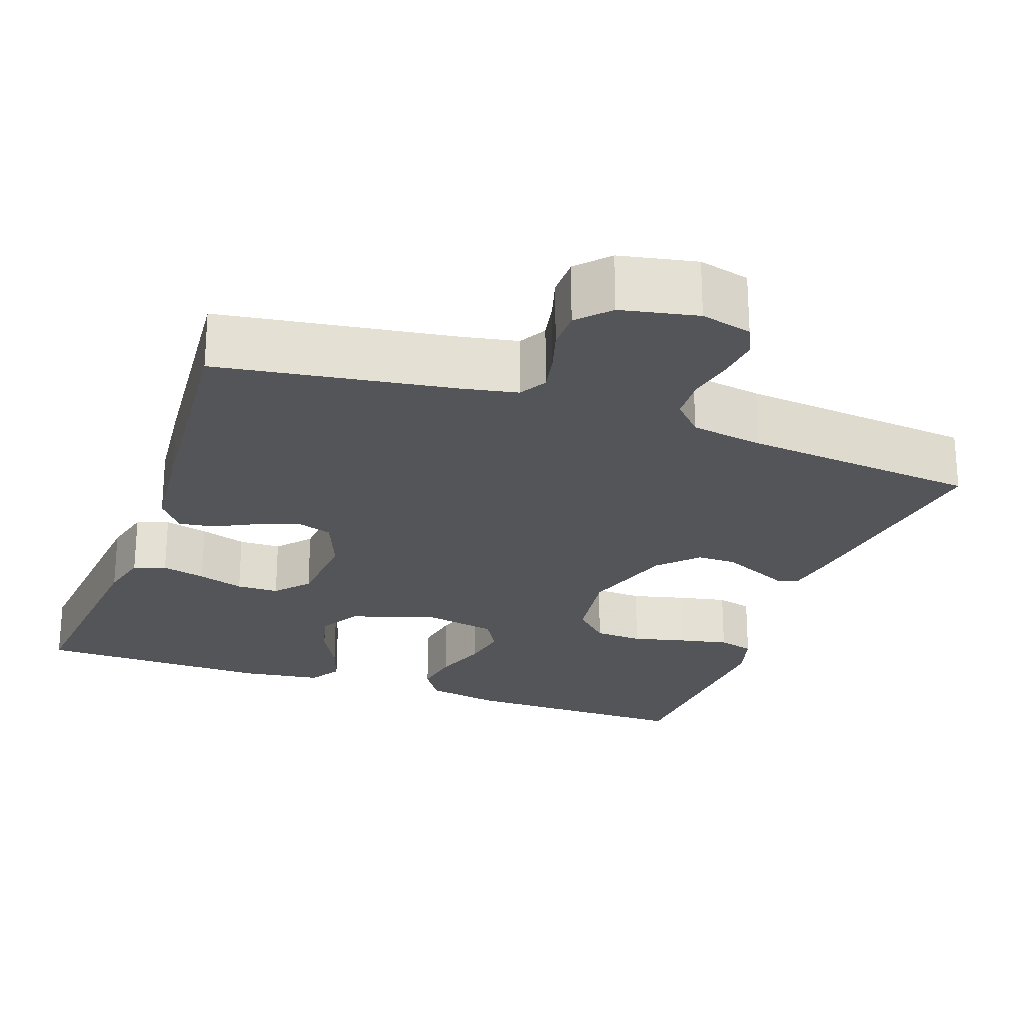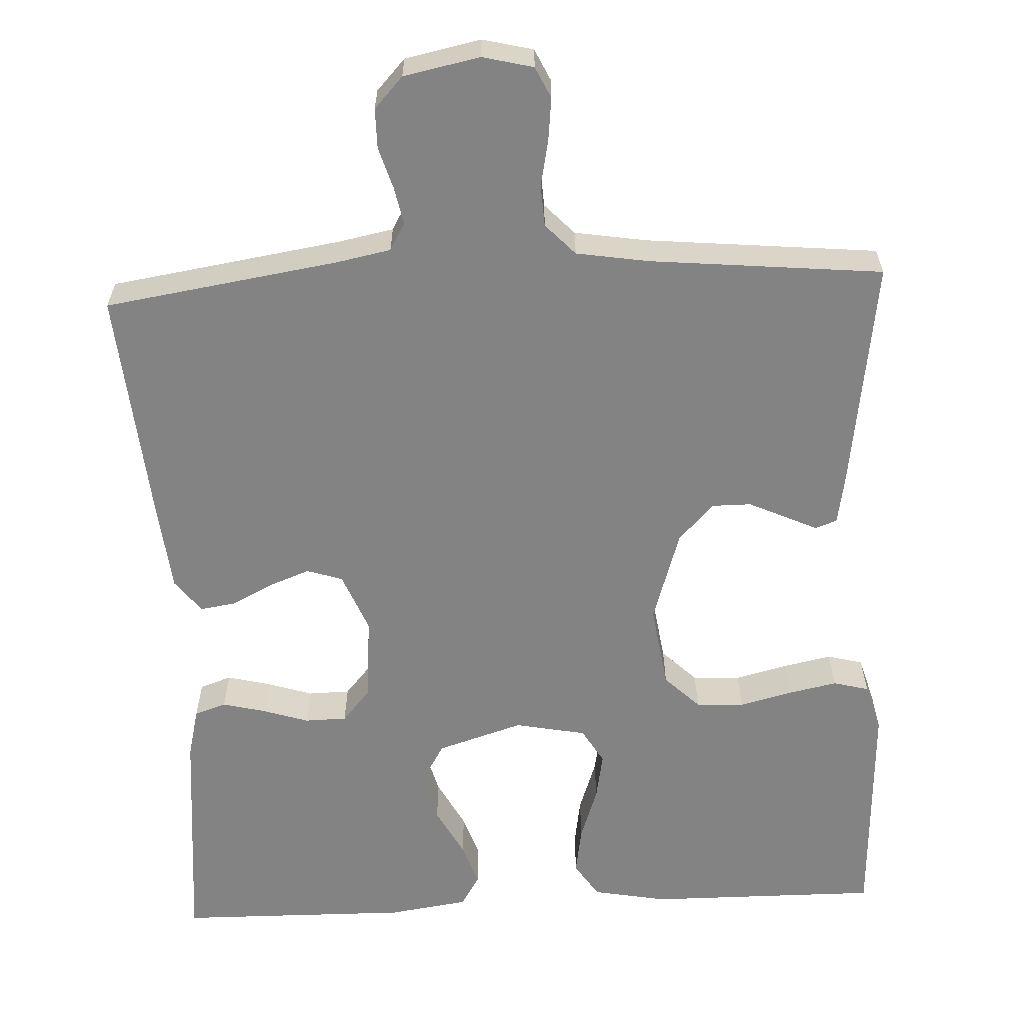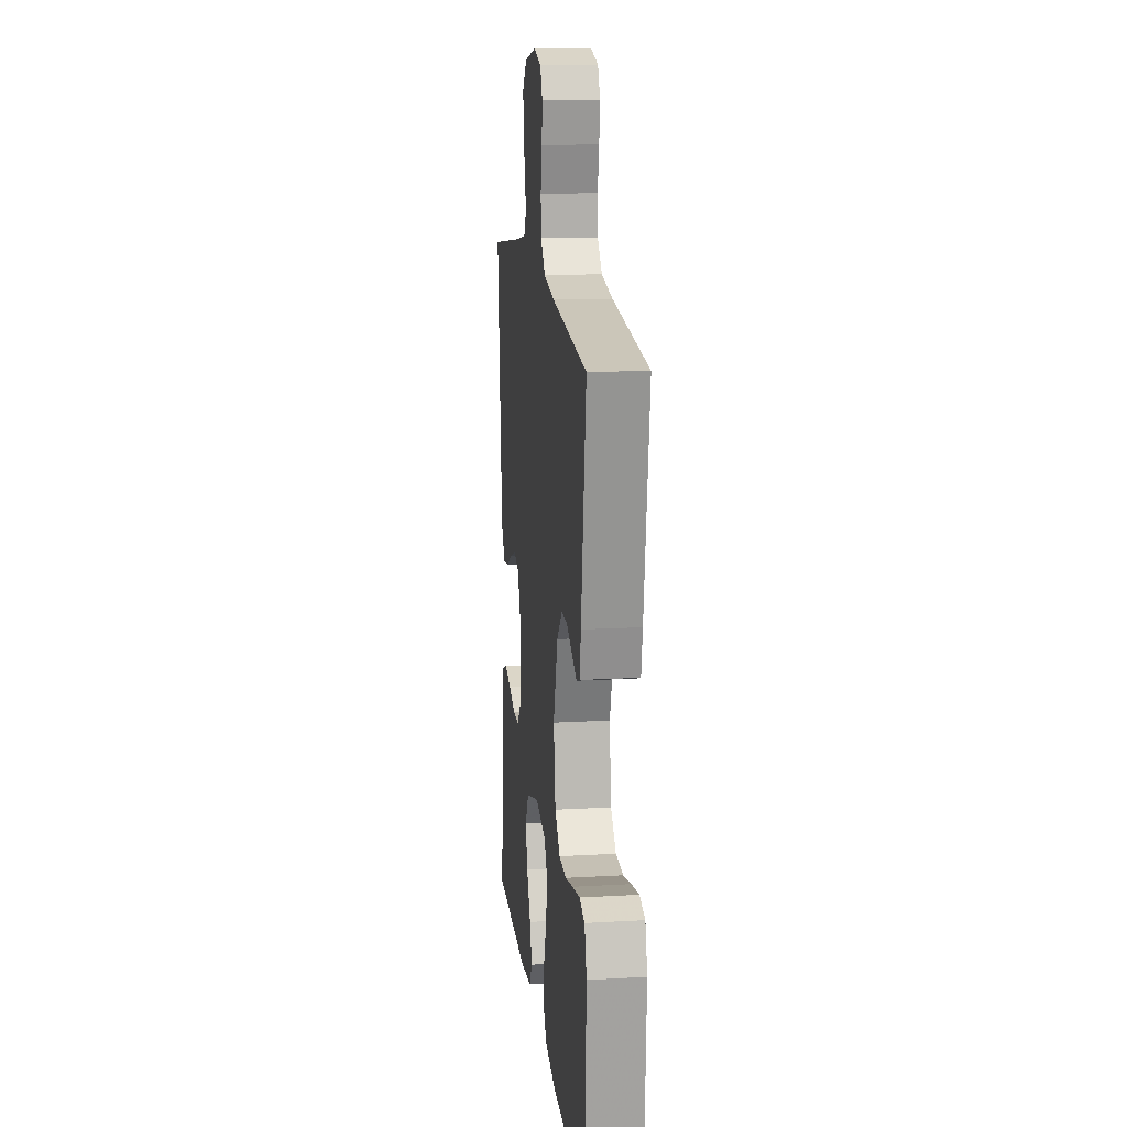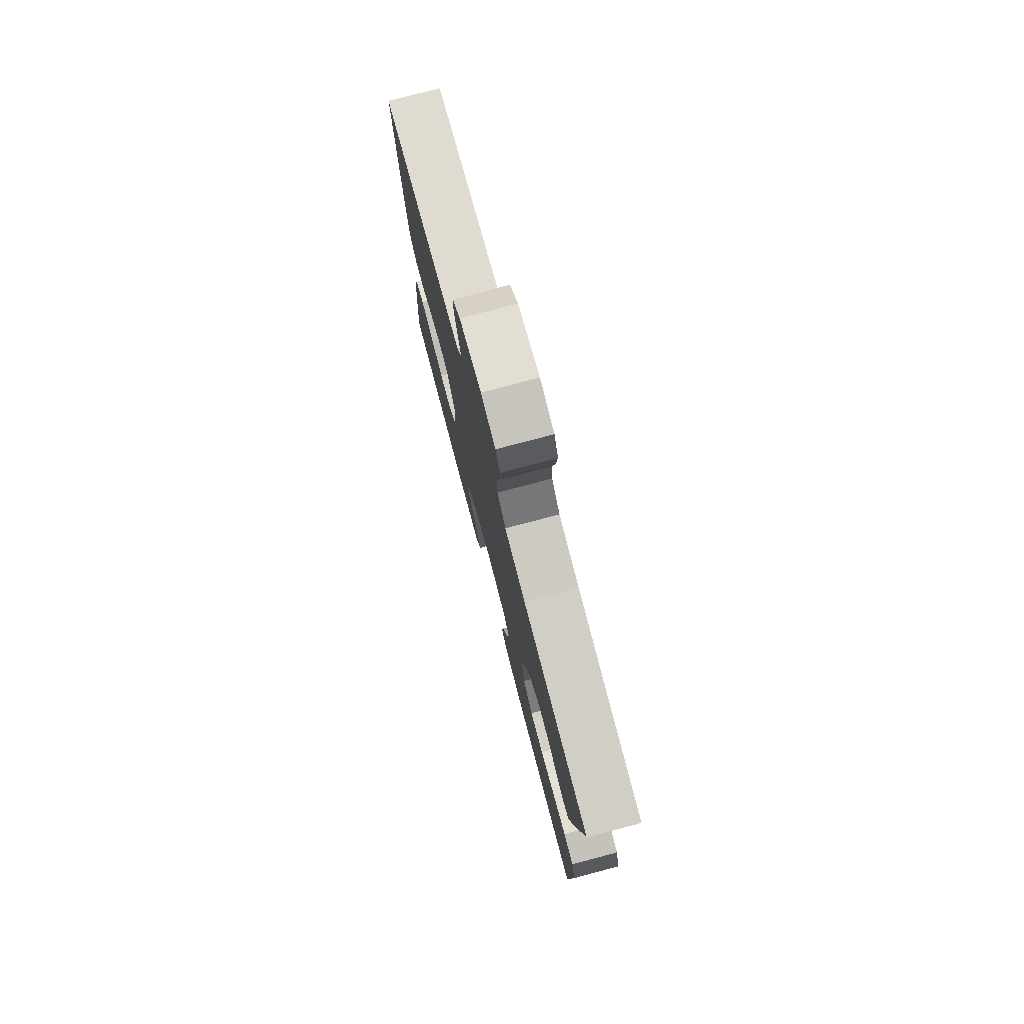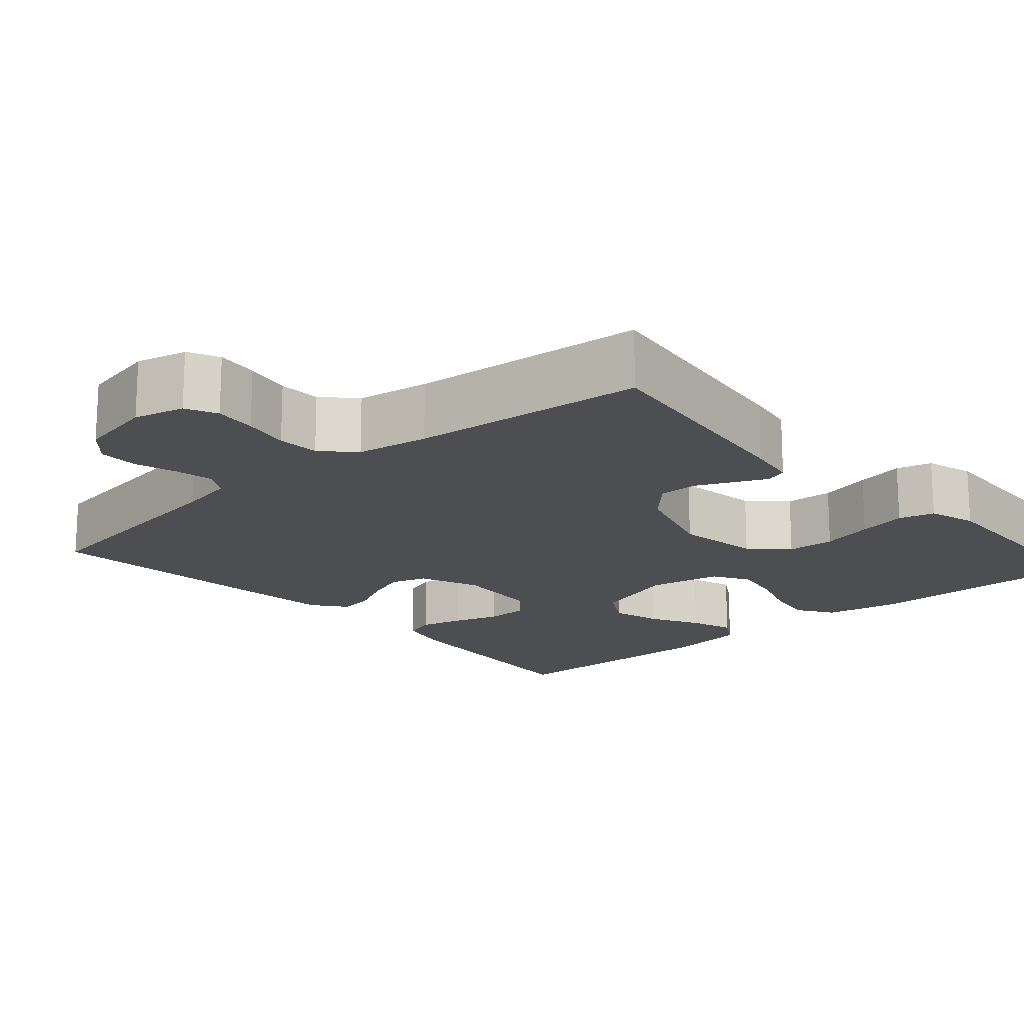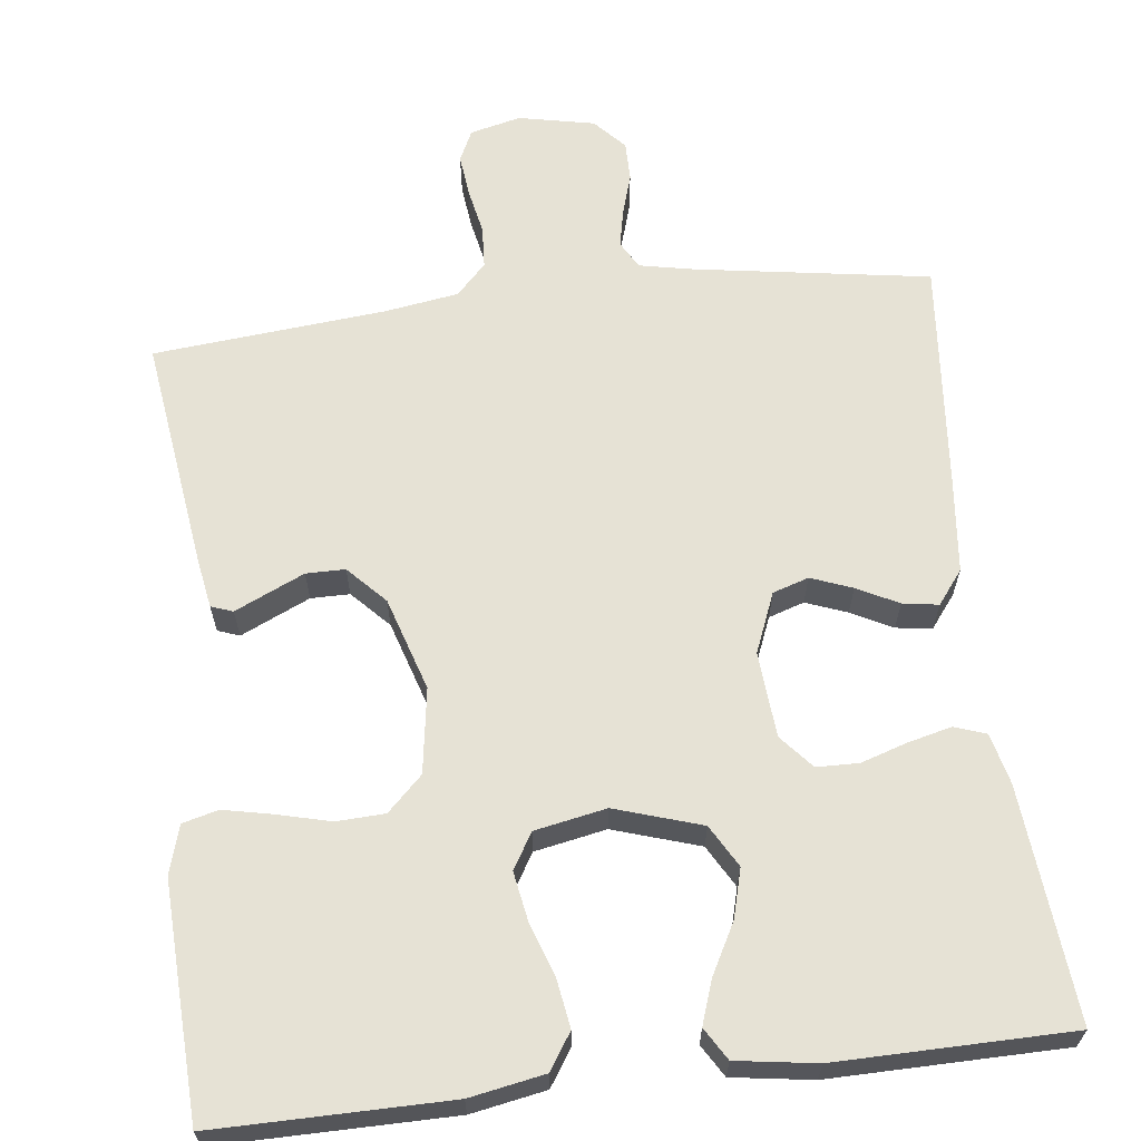
<metadata>
{"format":"obj","ext":"obj","renderer":"f3d","projection":"perspective","resolution":1024,"background":"white","views":[{"elev":-24.0,"azim":-19.7,"up":"+Y"},{"elev":-61.1,"azim":2.7,"up":"+Y"},{"elev":15.4,"azim":83.1,"up":"+Z"},{"elev":77.8,"azim":75.2,"up":"+Z"},{"elev":-17.2,"azim":41.5,"up":"+Y"},{"elev":63.9,"azim":173.4,"up":"+Y"}]}
</metadata>
<code>
v -0.5 0.07 0.5
v -0.2 0.07 0.546
v -0.129 0.07 0.56
v -0.109 0.07 0.595
v -0.119 0.07 0.644
v -0.135 0.07 0.697
v -0.135 0.07 0.748
v -0.098 0.07 0.788
v 0 0.07 0.808
v 0.065 0.07 0.792
v 0.084 0.07 0.752
v 0.078 0.07 0.698
v 0.066 0.07 0.638
v 0.069 0.07 0.584
v 0.107 0.07 0.544
v 0.2 0.07 0.529
v 0.5 0.07 0.5
v 0.458 0.07 0.2
v 0.447 0.07 0.137
v 0.419 0.07 0.127
v 0.378 0.07 0.146
v 0.33 0.07 0.168
v 0.28 0.07 0.168
v 0.234 0.07 0.12
v 0.196 0.07 0
v 0.212 0.07 -0.109
v 0.257 0.07 -0.153
v 0.319 0.07 -0.156
v 0.387 0.07 -0.139
v 0.45 0.07 -0.126
v 0.496 0.07 -0.138
v 0.514 0.07 -0.2
v 0.5 0.07 -0.5
v 0.2 0.07 -0.498
v 0.104 0.07 -0.48
v 0.074 0.07 -0.434
v 0.084 0.07 -0.371
v 0.108 0.07 -0.302
v 0.119 0.07 -0.24
v 0.092 0.07 -0.194
v 0 0.07 -0.176
v -0.111 0.07 -0.211
v -0.142 0.07 -0.265
v -0.125 0.07 -0.328
v -0.091 0.07 -0.392
v -0.072 0.07 -0.448
v -0.097 0.07 -0.489
v -0.2 0.07 -0.504
v -0.5 0.07 -0.5
v -0.472 0.07 -0.2
v -0.456 0.07 -0.135
v -0.415 0.07 -0.121
v -0.359 0.07 -0.135
v -0.3 0.07 -0.154
v -0.246 0.07 -0.153
v -0.209 0.07 -0.11
v -0.2 0.07 0
v -0.231 0.07 0.077
v -0.277 0.07 0.092
v -0.33 0.07 0.072
v -0.383 0.07 0.045
v -0.429 0.07 0.038
v -0.462 0.07 0.081
v -0.474 0.07 0.2
v -0.5 0 0.5
v -0.2 0 0.546
v -0.129 0 0.56
v -0.109 0 0.595
v -0.119 0 0.644
v -0.135 0 0.697
v -0.135 0 0.748
v -0.098 0 0.788
v 0 0 0.808
v 0.065 0 0.792
v 0.084 0 0.752
v 0.078 0 0.698
v 0.066 0 0.638
v 0.069 0 0.584
v 0.107 0 0.544
v 0.2 0 0.529
v 0.5 0 0.5
v 0.458 0 0.2
v 0.447 0 0.137
v 0.419 0 0.127
v 0.378 0 0.146
v 0.33 0 0.168
v 0.28 0 0.168
v 0.234 0 0.12
v 0.196 0 0
v 0.212 0 -0.109
v 0.257 0 -0.153
v 0.319 0 -0.156
v 0.387 0 -0.139
v 0.45 0 -0.126
v 0.496 0 -0.138
v 0.514 0 -0.2
v 0.5 0 -0.5
v 0.2 0 -0.498
v 0.104 0 -0.48
v 0.074 0 -0.434
v 0.084 0 -0.371
v 0.108 0 -0.302
v 0.119 0 -0.24
v 0.092 0 -0.194
v 0 0 -0.176
v -0.111 0 -0.211
v -0.142 0 -0.265
v -0.125 0 -0.328
v -0.091 0 -0.392
v -0.072 0 -0.448
v -0.097 0 -0.489
v -0.2 0 -0.504
v -0.5 0 -0.5
v -0.472 0 -0.2
v -0.456 0 -0.135
v -0.415 0 -0.121
v -0.359 0 -0.135
v -0.3 0 -0.154
v -0.246 0 -0.153
v -0.209 0 -0.11
v -0.2 0 0
v -0.231 0 0.077
v -0.277 0 0.092
v -0.33 0 0.072
v -0.383 0 0.045
v -0.429 0 0.038
v -0.462 0 0.081
v -0.474 0 0.2
f 63 64 1 2
f 60 61 62 63
f 59 60 63 2
f 58 59 2 3
f 57 58 3 4
f 56 57 4
f 51 52 53 54
f 49 50 51 54
f 49 54 55
f 48 49 55 56
f 44 45 46 47
f 43 44 47 48
f 35 36 37 38
f 35 38 39
f 34 35 39
f 33 34 39
f 32 33 39 40
f 28 29 30 31
f 28 31 32 40
f 18 19 20 21
f 16 17 18 21
f 15 16 21 22
f 14 15 22 23
f 10 11 12 13
f 8 9 10 13
f 8 13 14
f 5 6 7 8
f 4 5 8 14
f 43 48 56 4
f 27 28 40 41
f 26 27 41
f 25 26 41 42
f 24 25 42
f 23 24 42
f 14 23 42
f 4 14 42 43
f 66 65 128 127
f 127 126 125 124
f 66 127 124 123
f 67 66 123 122
f 68 67 122 121
f 68 121 120
f 118 117 116 115
f 118 115 114 113
f 119 118 113
f 120 119 113 112
f 111 110 109 108
f 112 111 108 107
f 102 101 100 99
f 103 102 99
f 103 99 98
f 103 98 97
f 104 103 97 96
f 95 94 93 92
f 104 96 95 92
f 85 84 83 82
f 85 82 81 80
f 86 85 80 79
f 87 86 79 78
f 77 76 75 74
f 77 74 73 72
f 78 77 72
f 72 71 70 69
f 78 72 69 68
f 68 120 112 107
f 105 104 92 91
f 105 91 90
f 106 105 90 89
f 106 89 88
f 106 88 87
f 106 87 78
f 107 106 78 68
f 1 65 66 2
f 2 66 67 3
f 3 67 68 4
f 4 68 69 5
f 5 69 70 6
f 6 70 71 7
f 7 71 72 8
f 8 72 73 9
f 9 73 74 10
f 10 74 75 11
f 11 75 76 12
f 12 76 77 13
f 13 77 78 14
f 14 78 79 15
f 15 79 80 16
f 16 80 81 17
f 17 81 82 18
f 18 82 83 19
f 19 83 84 20
f 20 84 85 21
f 21 85 86 22
f 22 86 87 23
f 23 87 88 24
f 24 88 89 25
f 25 89 90 26
f 26 90 91 27
f 27 91 92 28
f 28 92 93 29
f 29 93 94 30
f 30 94 95 31
f 31 95 96 32
f 32 96 97 33
f 33 97 98 34
f 34 98 99 35
f 35 99 100 36
f 36 100 101 37
f 37 101 102 38
f 38 102 103 39
f 39 103 104 40
f 40 104 105 41
f 41 105 106 42
f 42 106 107 43
f 43 107 108 44
f 44 108 109 45
f 45 109 110 46
f 46 110 111 47
f 47 111 112 48
f 48 112 113 49
f 49 113 114 50
f 50 114 115 51
f 51 115 116 52
f 52 116 117 53
f 53 117 118 54
f 54 118 119 55
f 55 119 120 56
f 56 120 121 57
f 57 121 122 58
f 58 122 123 59
f 59 123 124 60
f 60 124 125 61
f 61 125 126 62
f 62 126 127 63
f 63 127 128 64
f 64 128 65 1

</code>
